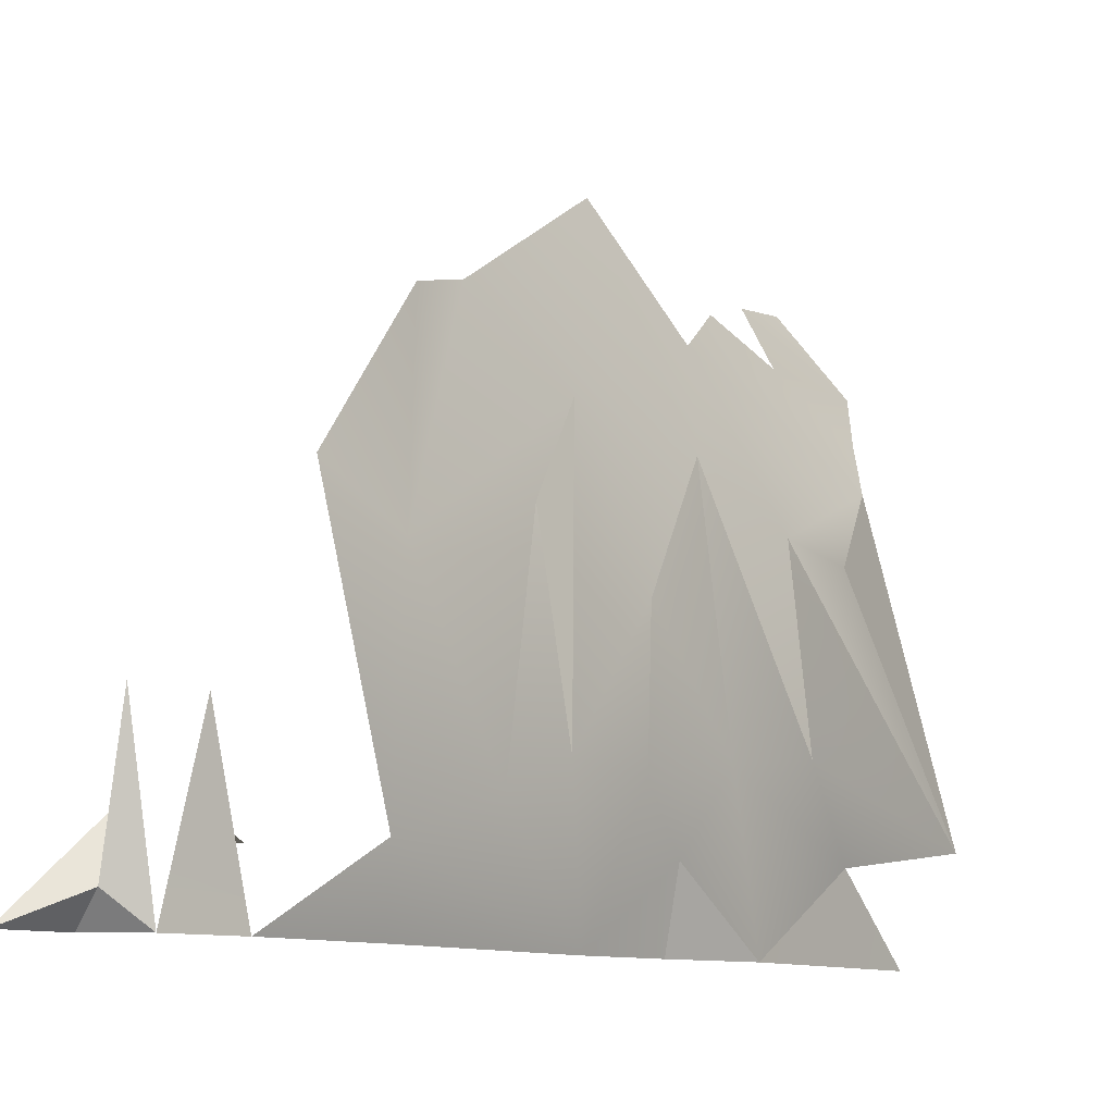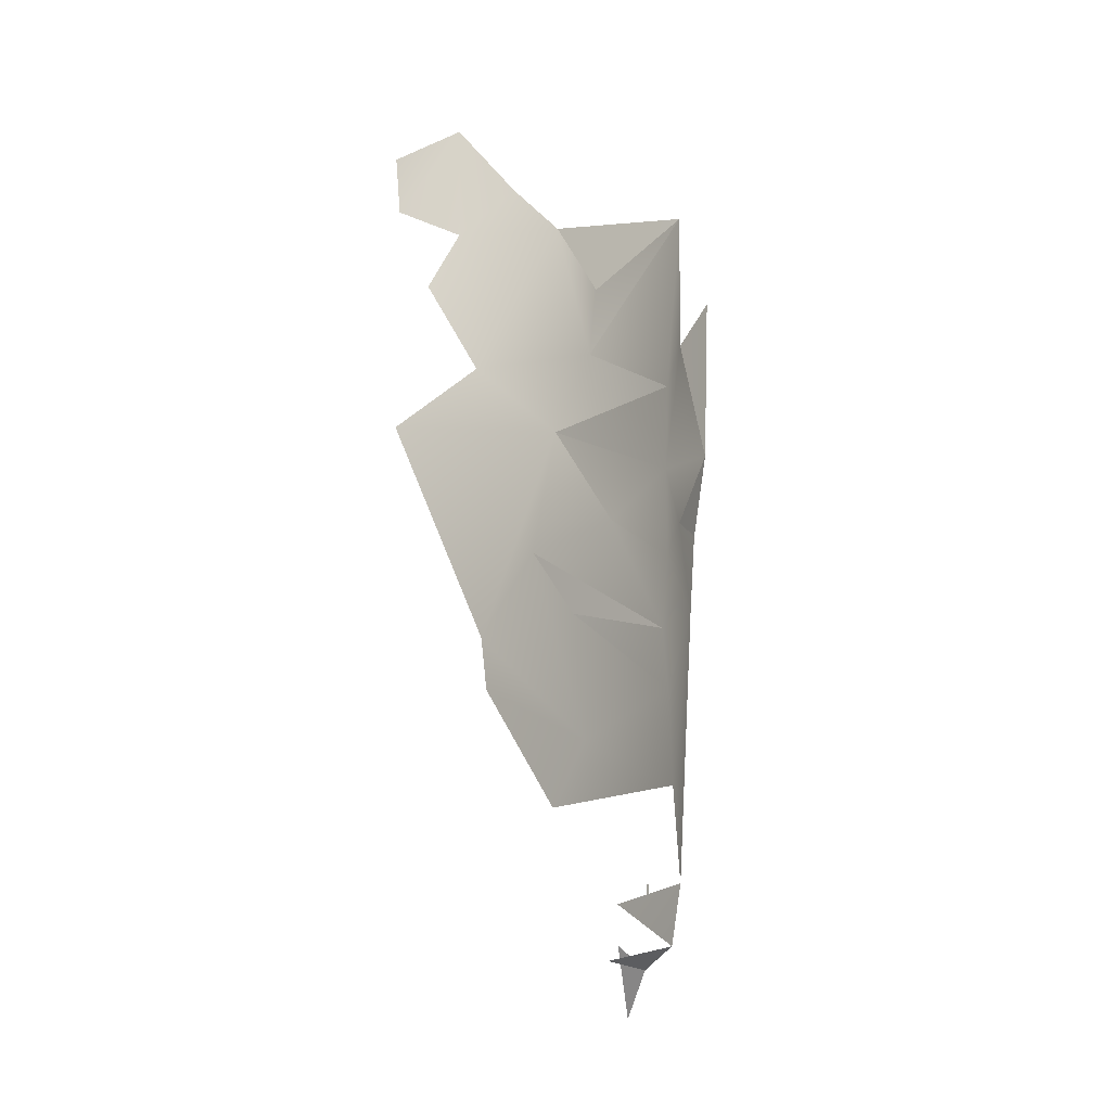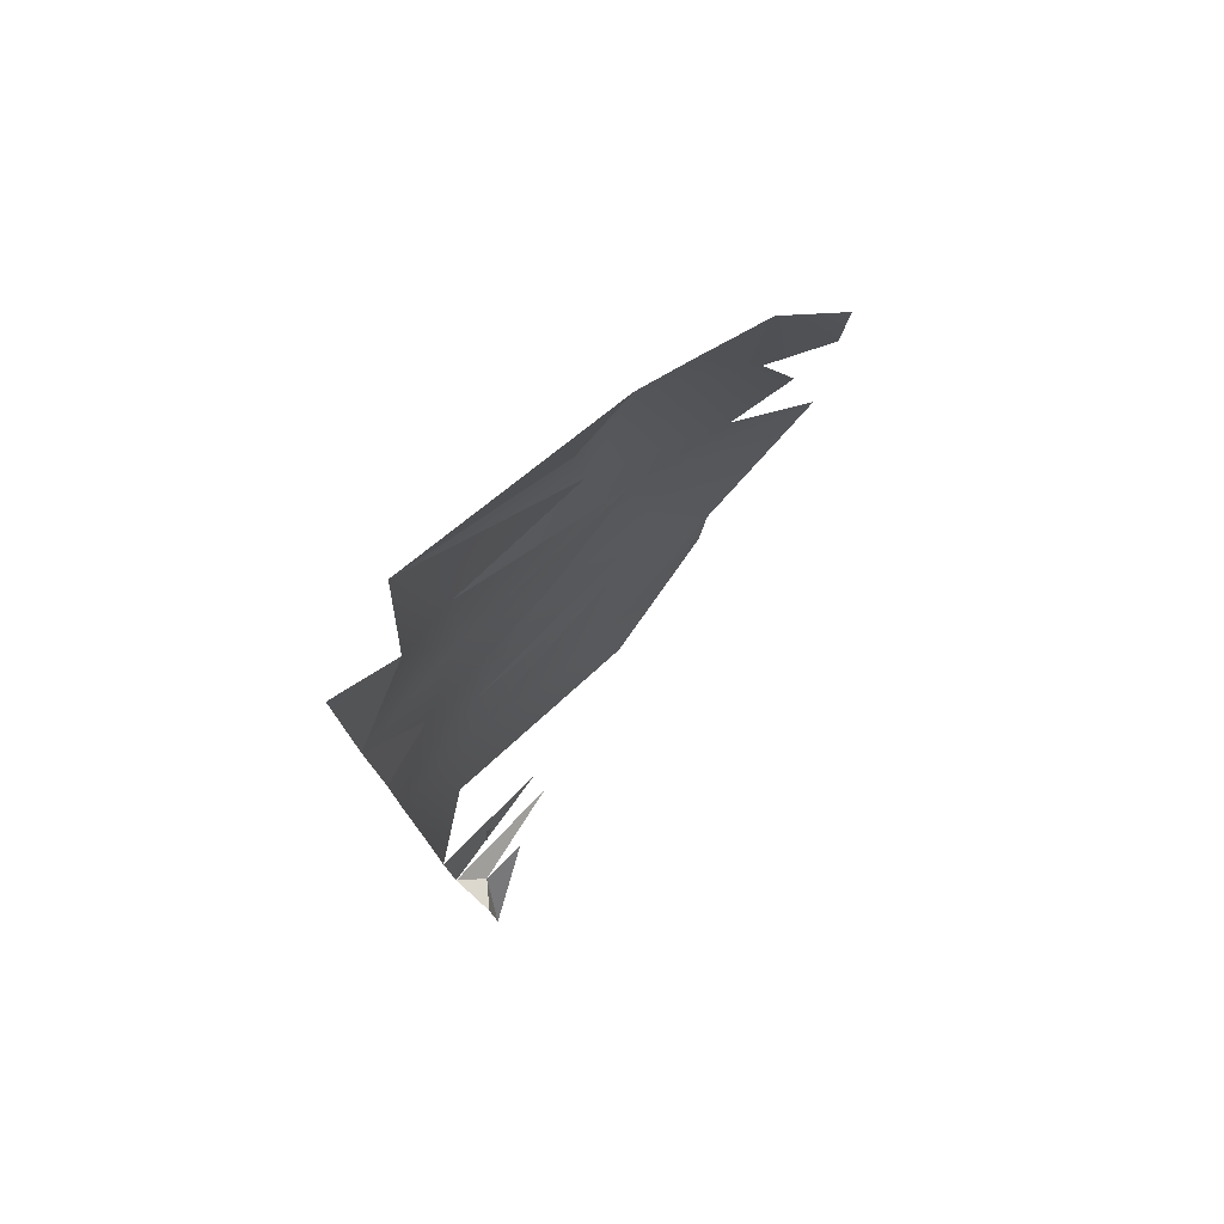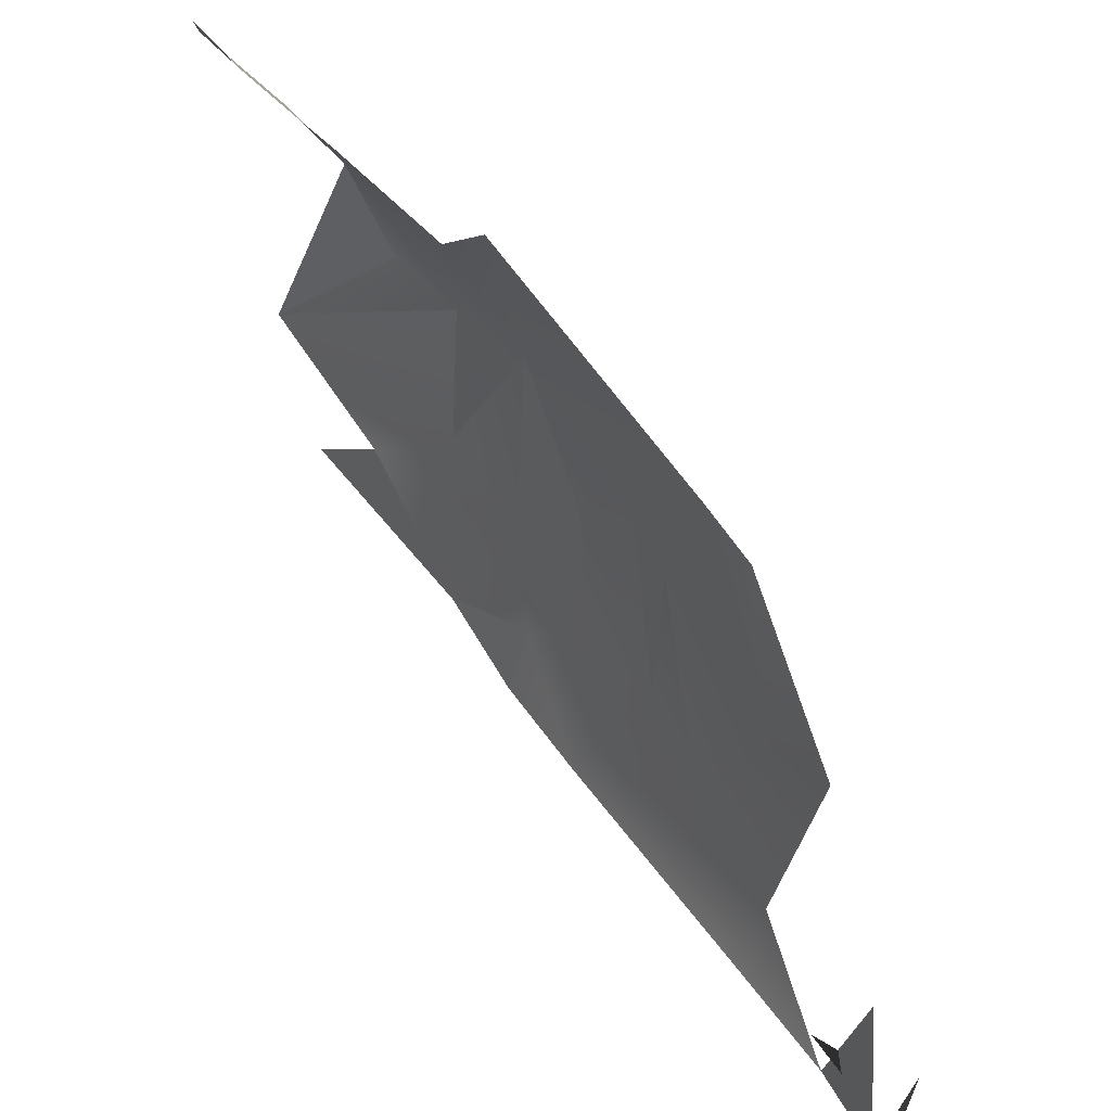
<metadata>
{"format":"obj","ext":"obj","renderer":"f3d","projection":"perspective","resolution":1024,"background":"white","views":[{"elev":-10.0,"azim":35.0,"up":"+Z"},{"elev":-17.8,"azim":31.4,"up":"+Y"},{"elev":76.0,"azim":-137.8,"up":"+Y"},{"elev":50.6,"azim":-37.4,"up":"+Z"}]}
</metadata>
<code>
o foo.037_foo.039
v 244.9 -69.61 -726.9
v 248.9 -68.27 -727
v 247.2 -70.53 -724.9
v 251.5 -36.66 -727
v 252.1 -29.22 -727
v 253.5 -29.62 -721.4
v 253.6 -21.18 -726.9
v 254.2 -11.87 -720.9
v 254.2 -5.039 -726.9
v 255.3 0.7419 -719.2
v 244.2 -74.6 -726.9
v 249.9 -62.6 -727
v 250.5 -53 -726.9
v 252.1 -54.53 -721.7
v 253.3 -46.31 -718.9
v 246.8 -68.68 -720.6
v 248.9 -70.7 -715.2
v 248.9 -65.14 -722.6
v 249.2 -64.29 -721.6
v 249 -62.25 -722.4
v 249.8 -65.86 -715.3
v 251 -59.5 -702.5
v 255.1 -26.31 -715.8
v 254 -41.2 -716.5
v 254.4 -34.29 -717.1
v 255.9 -18.62 -714.9
v 252.1 -53.32 -706
v 254.3 -33.73 -706.9
v 253 -43.13 -702.6
v 255.4 -20.26 -701.5
v 254.2 -28.55 -697.8
v 253 -39.51 -696.1
v 255.5 -13.75 -702.4
v 254.8 -9.879 -697.2
v 251.3 -51.8 -691.9
v 251.4 -47.77 -690.9
v 251.3 -24.94 -690
v 252.7 -7.371 -693.3
v 250.1 -12.87 -688.9
v 249.8 -2.884 -689
v 247.2 -12.02 -684.3
v 249 -32.3 -682.1
v 248.8 -18.38 -686.3
v 247.1 -7.269 -683.8
f 1 2 3
f 4 5 6
f 5 7 6
f 8 7 9
f 11 1 3
f 12 13 14
f 13 4 14
f 14 4 15
f 11 3 16
f 18 19 20
f 21 2 12
f 6 7 23
f 23 7 8
f 15 4 24
f 3 2 17
f 4 6 25
f 24 4 25
f 23 8 26
f 23 25 6
f 26 8 10
f 22 14 27
f 14 15 27
f 25 23 28
f 15 24 29
f 25 28 24
f 26 10 30
f 28 23 31
f 23 26 31
f 27 15 29
f 29 24 32
f 30 10 33
f 31 26 30
f 33 10 34
f 32 24 28
f 27 29 32
f 28 31 32
f 30 33 34
f 22 27 35
f 36 27 32
f 27 36 35
f 31 30 37
f 37 30 34
f 37 34 39
f 34 38 39
f 32 31 36
f 39 38 40
f 41 39 40
f 36 31 42
f 31 37 42
f 37 39 43
f 41 40 44

</code>
